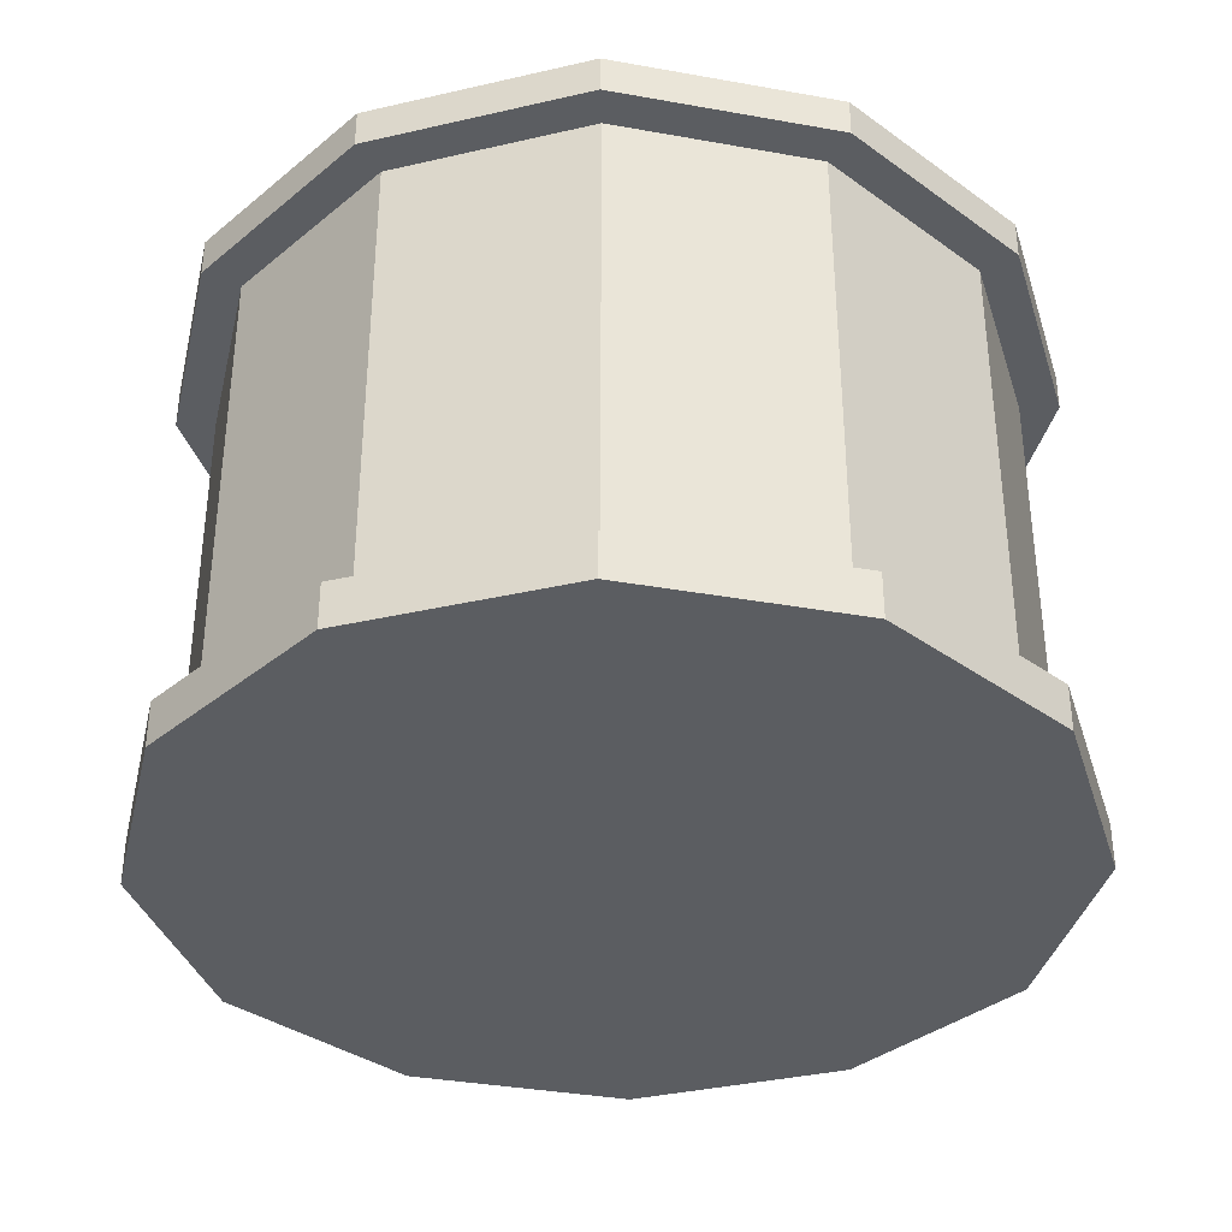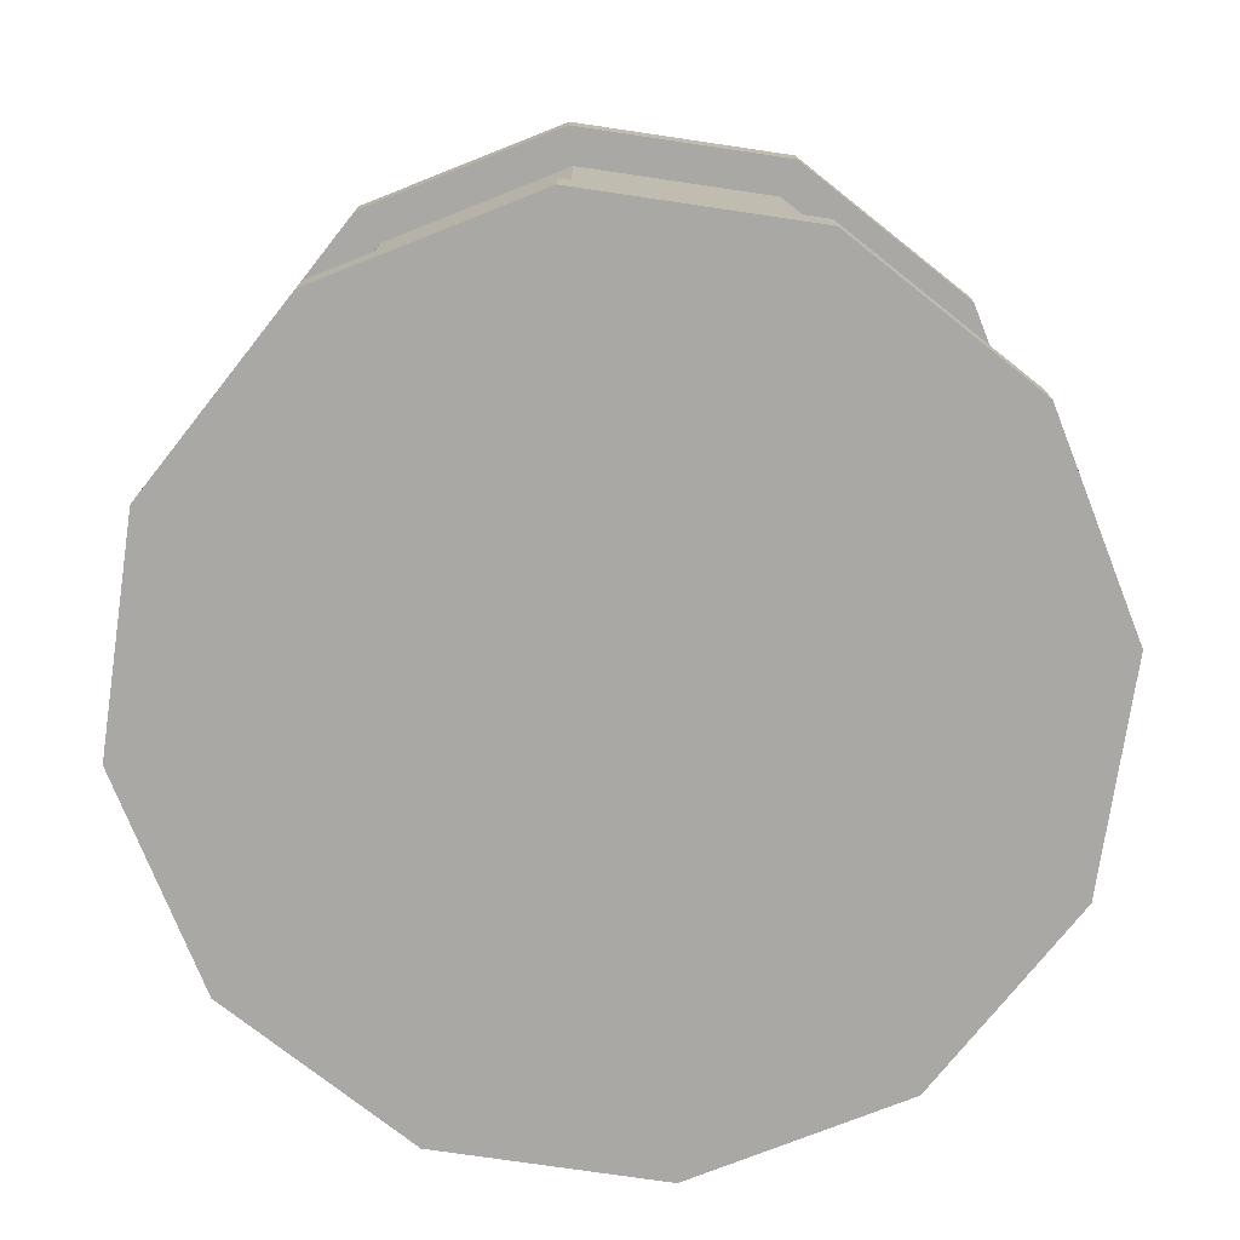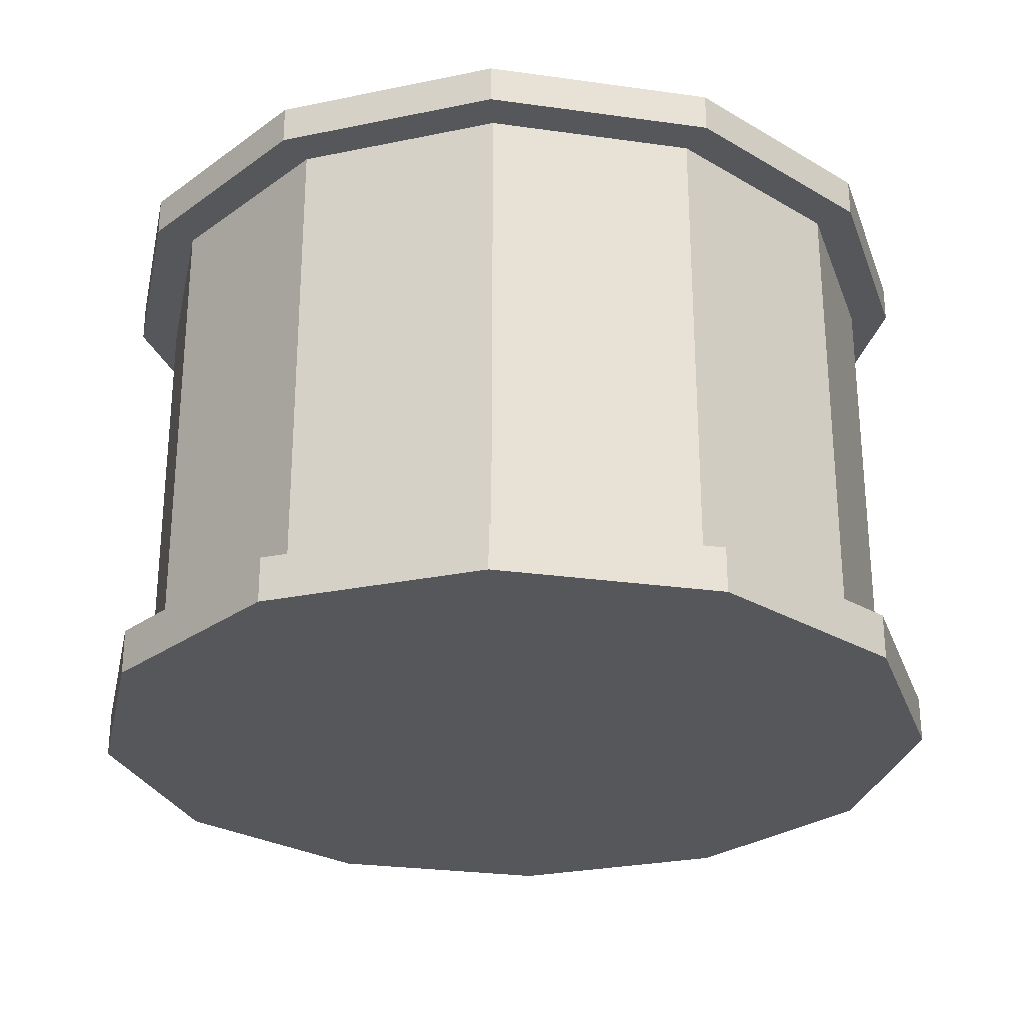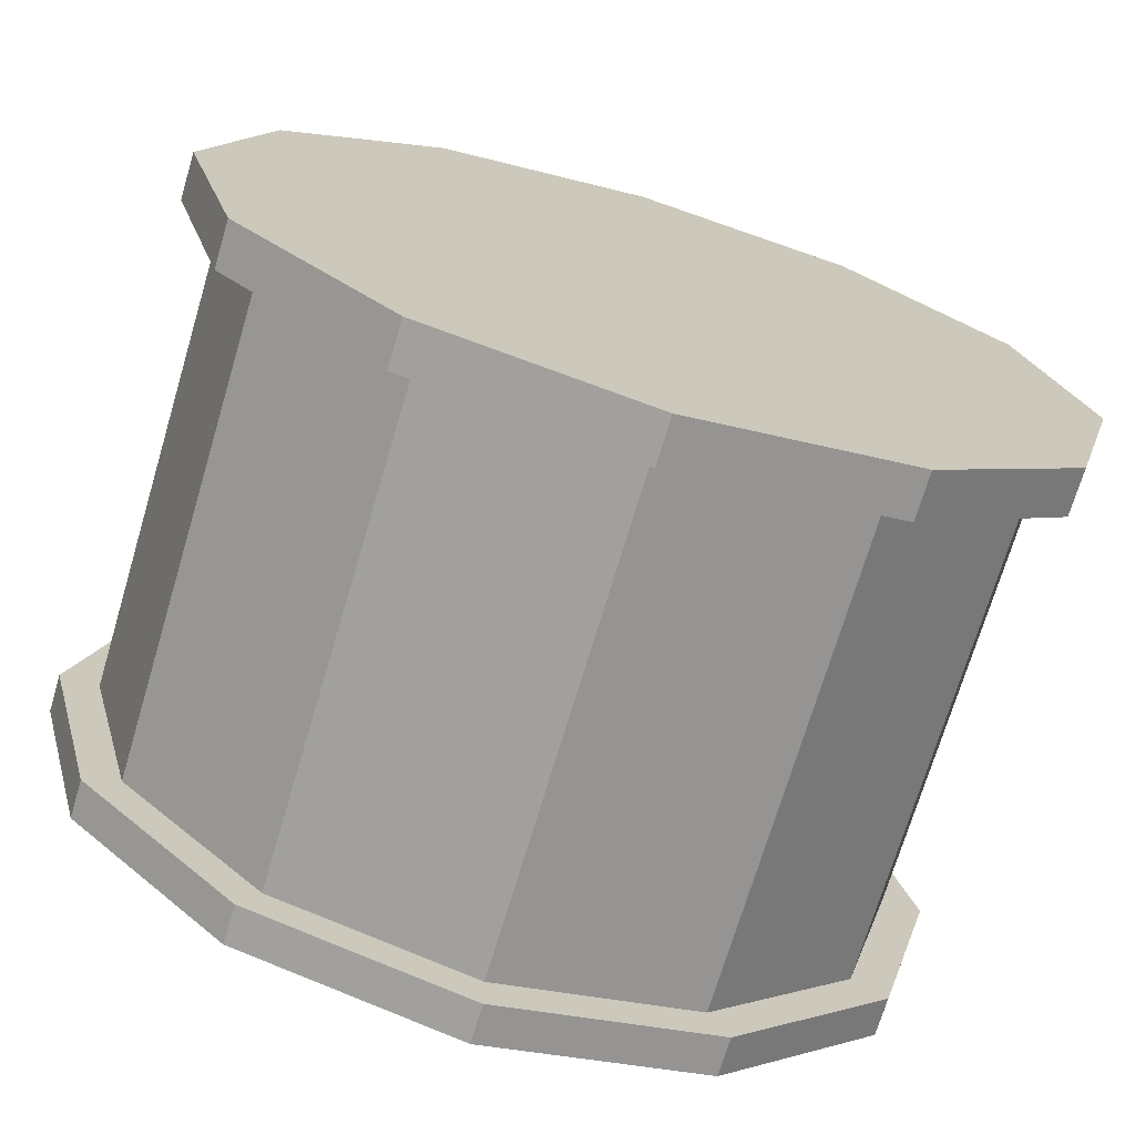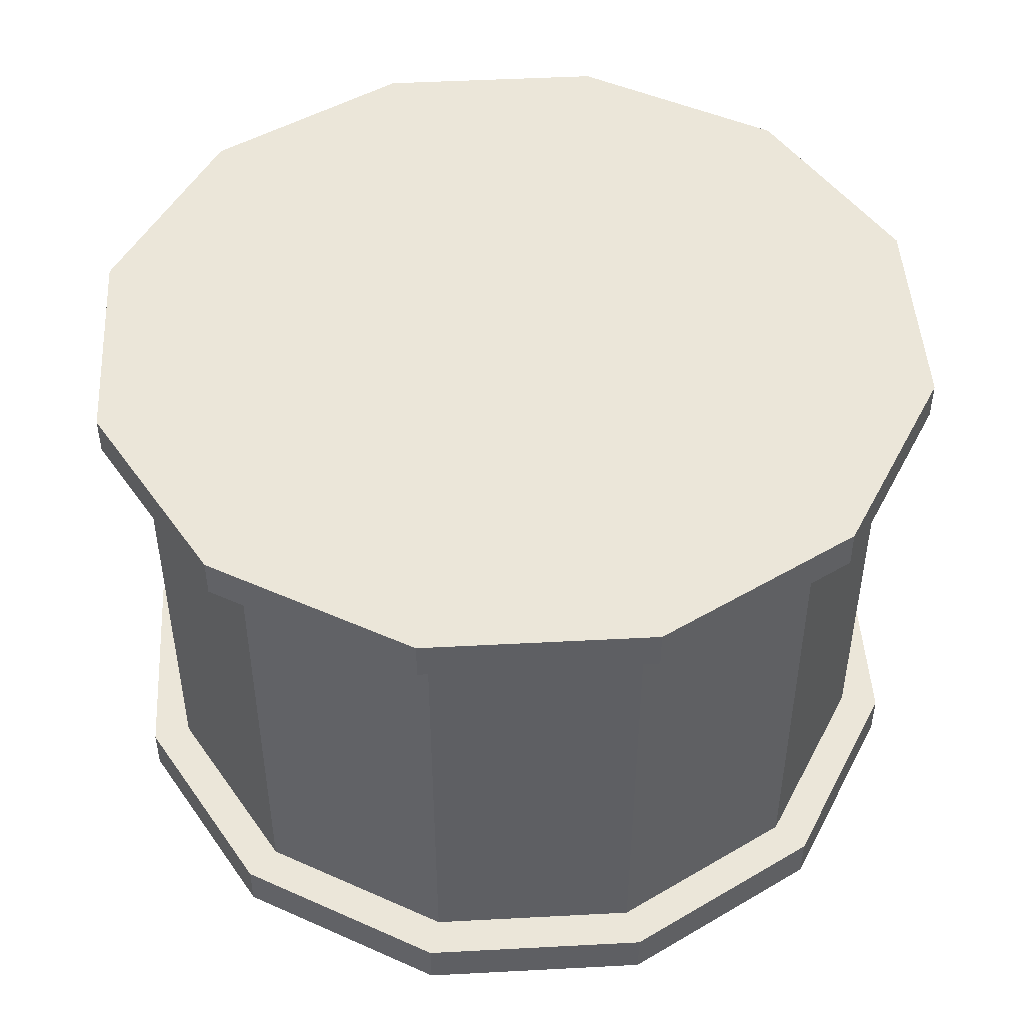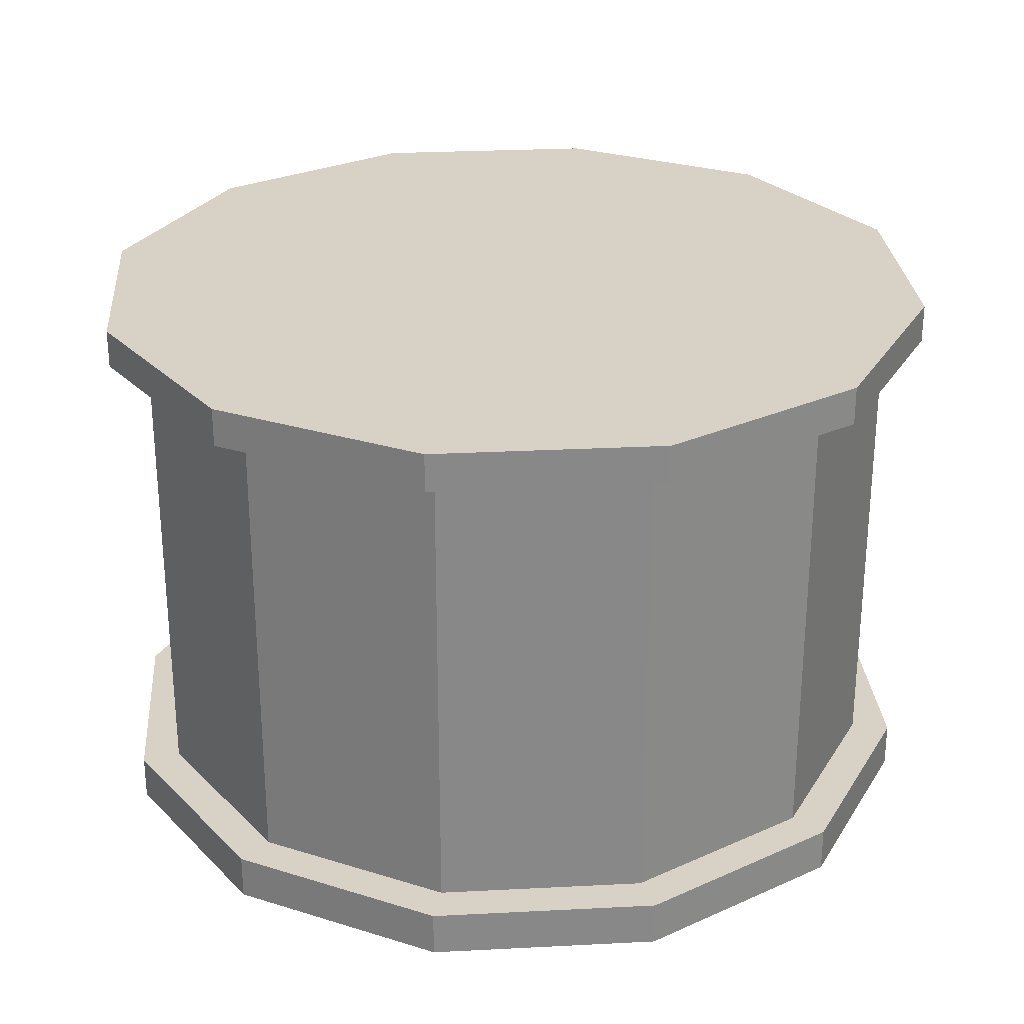
<metadata>
{"format":"obj","ext":"obj","renderer":"f3d","projection":"perspective","resolution":1024,"background":"white","views":[{"elev":-36.0,"azim":-178.2,"up":"+Y"},{"elev":-75.0,"azim":156.6,"up":"+Y"},{"elev":-27.2,"azim":-147.2,"up":"+Y"},{"elev":-71.5,"azim":-16.6,"up":"+Z"},{"elev":47.5,"azim":-48.4,"up":"+Y"},{"elev":27.5,"azim":10.5,"up":"+Y"}]}
</metadata>
<code>
o Rotating_light
v 0 1 -0.3687
v -0.1843 1 -0.3193
v -0.3193 1 -0.1843
v -0.3687 1 0
v -0.3193 1 0.1843
v -0.1843 1 0.3193
v 0 1 0.3687
v 0.1843 1 0.3193
v 0.3193 1 0.1843
v 0.3687 1 0
v 0.3193 1 -0.1843
v 0.1843 1 -0.3193
v -0.1843 1.042 -0.3193
v 0 1.042 -0.3687
v -0.3193 1.042 -0.1843
v -0.3687 1.042 0
v -0.3193 1.042 0.1843
v -0.1843 1.042 0.3193
v 0 1.042 0.3687
v 0.1843 1.042 0.3193
v 0.3193 1.042 0.1843
v 0.3687 1.042 0
v 0.3193 1.042 -0.1843
v 0.1843 1.042 -0.3193
v -0.1843 1.489 -0.3193
v 0 1.489 -0.3687
v -0.3193 1.489 -0.1843
v -0.3687 1.489 0
v -0.3193 1.489 0.1843
v -0.1843 1.489 0.3193
v 0 1.489 0.3687
v 0.1843 1.489 0.3193
v 0.3193 1.489 0.1843
v 0.3687 1.489 0
v 0.3193 1.489 -0.1843
v 0.1843 1.489 -0.3193
v -0.1843 1.525 -0.3193
v 0 1.525 -0.3687
v -0.3193 1.525 -0.1843
v -0.3687 1.525 0
v -0.3193 1.525 0.1843
v -0.1843 1.525 0.3193
v 0 1.525 0.3687
v 0.1843 1.525 0.3193
v 0.3193 1.525 0.1843
v 0.3687 1.525 0
v 0.3193 1.525 -0.1843
v 0.1843 1.525 -0.3193
v -0.2028 1 -0.3512
v 0 1 -0.4056
v -0.3512 1 -0.2028
v -0.4056 1 0
v -0.3512 1 0.2028
v -0.2028 1 0.3512
v 0 1 0.4056
v 0.2028 1 0.3512
v 0.3512 1 0.2028
v 0.4056 1 0
v 0.3512 1 -0.2028
v 0.2028 1 -0.3512
v -0.2028 1.042 -0.3512
v 0 1.042 -0.4056
v -0.3512 1.042 -0.2028
v -0.4056 1.042 0
v -0.3512 1.042 0.2028
v -0.2028 1.042 0.3512
v 0 1.042 0.4056
v 0.2028 1.042 0.3512
v 0.3512 1.042 0.2028
v 0.4056 1.042 0
v 0.3512 1.042 -0.2028
v 0.2028 1.042 -0.3512
v -0.2028 1.489 -0.3512
v 0 1.489 -0.4056
v -0.3512 1.489 -0.2028
v -0.4056 1.489 0
v -0.3512 1.489 0.2028
v -0.2028 1.489 0.3512
v 0 1.489 0.4056
v 0.2028 1.489 0.3512
v 0.3512 1.489 0.2028
v 0.4056 1.489 0
v 0.3512 1.489 -0.2028
v 0.2028 1.489 -0.3512
v -0.2028 1.525 -0.3512
v 0 1.525 -0.4056
v -0.3512 1.525 -0.2028
v -0.4056 1.525 0
v -0.3512 1.525 0.2028
v -0.2028 1.525 0.3512
v 0 1.525 0.4056
v 0.2028 1.525 0.3512
v 0.3512 1.525 0.2028
v 0.4056 1.525 0
v 0.3512 1.525 -0.2028
v 0.2028 1.525 -0.3512
f 37 38 86 85
f 16 17 29 28
f 35 36 84 83
f 21 20 68 69
f 5 6 54 53
f 34 35 83 82
f 20 19 67 68
f 4 5 53 52
f 38 48 96 86
f 33 34 82 81
f 19 18 66 67
f 3 4 52 51
f 48 47 95 96
f 32 33 81 80
f 23 24 36 35
f 14 13 25 26
f 20 21 33 32
f 17 18 30 29
f 24 14 26 36
f 13 15 27 25
f 21 22 34 33
f 18 19 31 30
f 15 16 28 27
f 22 23 35 34
f 19 20 32 31
f 37 39 40 41 42 43 44 45 46 47 48 38
f 18 17 65 66
f 2 3 51 49
f 47 46 94 95
f 31 32 80 79
f 17 16 64 65
f 1 2 49 50
f 46 45 93 94
f 30 31 79 78
f 16 15 63 64
f 45 44 92 93
f 29 30 78 77
f 52 53 65 64
f 59 60 72 71
f 50 49 61 62
f 56 57 69 68
f 53 54 66 65
f 60 50 62 72
f 49 51 63 61
f 57 58 70 69
f 54 55 67 66
f 51 52 64 63
f 58 59 71 70
f 55 56 68 67
f 79 80 92 91
f 76 77 89 88
f 83 84 96 95
f 74 73 85 86
f 80 81 93 92
f 77 78 90 89
f 84 74 86 96
f 73 75 87 85
f 81 82 94 93
f 78 79 91 90
f 75 76 88 87
f 82 83 95 94
f 6 7 55 54
f 22 21 69 70
f 36 26 74 84
f 39 37 85 87
f 7 8 56 55
f 23 22 70 71
f 40 39 87 88
f 8 9 57 56
f 24 23 71 72
f 26 25 73 74
f 41 40 88 89
f 9 10 58 57
f 14 24 72 62
f 25 27 75 73
f 42 41 89 90
f 10 11 59 58
f 27 28 76 75
f 43 42 90 91
f 11 12 60 59
f 13 14 62 61
f 28 29 77 76
f 44 43 91 92
f 12 1 50 60
f 15 13 61 63
f 2 1 12 11 10 9 8 7 6 5 4 3

</code>
